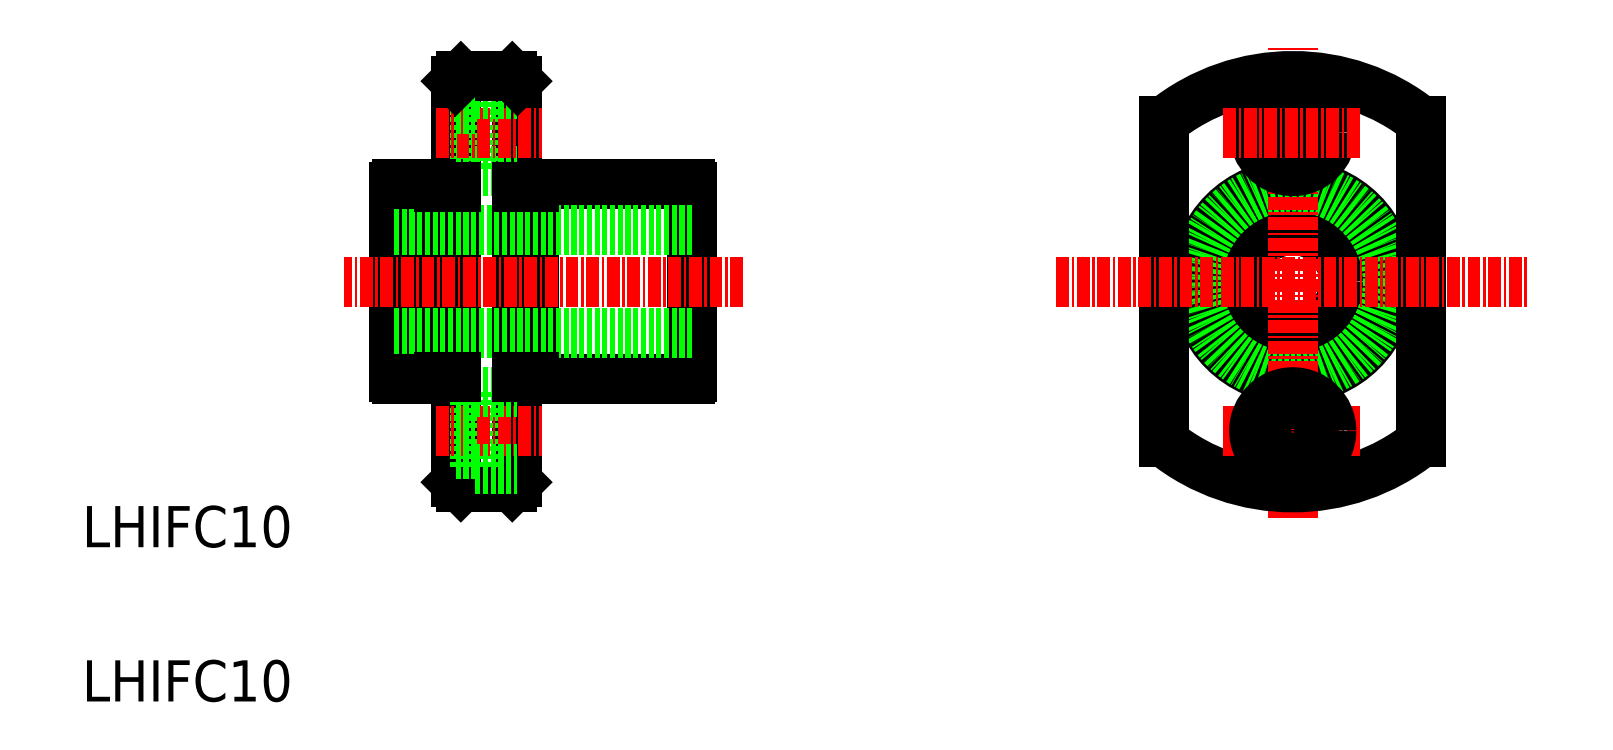
<metadata>
{"format":"dxf","ext":"dxf","renderer":"ezdxf+matplotlib","layout":"modelspace","background":"white","min_lineweight":24,"dpi":150}
</metadata>
<code>
0
SECTION
2
ENTITIES
0
LINE
8
0
10
268.2
20
164.6
30
0
11
268.2
21
183.1
31
0
0
LINE
8
0
10
252.8
20
164.4
30
0
11
252.8
21
183.4
31
0
0
LINE
8
0
10
239.2
20
164.6
30
0
11
239.2
21
183.1
31
0
0
LINE
8
0
10
243.6
20
164.4
30
0
11
243.6
21
183.4
31
0
0
LINE
8
0
10
251.2
20
154.4
30
0
11
251.2
21
193.4
31
0
0
LINE
8
0
10
245.2
20
154.4
30
0
11
245.2
21
193.4
31
0
0
TEXT
8
0
10
208.8
20
133.1
30
0
40
4
1
LHIFC10
0
TEXT
8
0
10
208.8
20
148.1
30
0
40
4
1
LHIFC10
0
LINE
8
0
10
252.8
20
164.4
30
0
11
267.9
21
164.4
31
0
0
LINE
8
0
10
268.2
20
168.9
30
0
11
239.2
21
168.9
31
0
0
LINE
8
0
10
250.7
20
153.9
30
0
11
251.2
21
154.4
31
0
0
LINE
8
0
10
245.7
20
153.9
30
0
11
245.2
21
154.4
31
0
0
LINE
8
0
10
245.7
20
153.9
30
0
11
250.7
21
153.9
31
0
0
LINE
8
0
10
239.4
20
164.4
30
0
11
243.6
21
164.4
31
0
0
ARC
8
0
10
239.9
20
165.1
30
0
40
0.9
50
213.6
51
236.4
0
LINE
8
0
10
247.1
20
163.1
30
0
11
247.1
21
155.6
31
0
0
LINE
8
CENTER
10
243.2
20
159.4
30
0
11
253.5
21
159.4
31
0
0
LINE
8
0
10
247.1
20
155.6
30
0
11
251.2
21
155.6
31
0
0
LINE
8
0
10
245.2
20
157.1
30
0
11
247.1
21
157.1
31
0
0
LINE
8
0
10
245.2
20
161.6
30
0
11
247.1
21
161.6
31
0
0
LINE
8
0
10
247.1
20
163.1
30
0
11
251.2
21
163.1
31
0
0
LINE
8
0
10
245.2
20
164.6
30
0
11
243.6
21
164.6
31
0
0
LINE
8
0
10
251.2
20
164.6
30
0
11
252.8
21
164.6
31
0
0
ARC
8
0
10
267.4
20
165.1
30
0
40
0.9
50
303.6
51
326.4
0
LINE
8
CENTER
10
273.1
20
173.9
30
0
11
234.3
21
173.9
31
0
0
LINE
8
0
10
252.8
20
183.4
30
0
11
267.9
21
183.4
31
0
0
LINE
8
0
10
268.2
20
178.9
30
0
11
239.2
21
178.9
31
0
0
LINE
8
0
10
247.1
20
192.1
30
0
11
247.1
21
184.6
31
0
0
LINE
8
0
10
239.4
20
183.4
30
0
11
243.6
21
183.4
31
0
0
ARC
8
0
10
239.9
20
182.6
30
0
40
0.9
50
123.6
51
146.4
0
LINE
8
0
10
247.1
20
184.6
30
0
11
251.2
21
184.6
31
0
0
LINE
8
0
10
245.2
20
186.1
30
0
11
247.1
21
186.1
31
0
0
LINE
8
0
10
245.2
20
183.1
30
0
11
243.6
21
183.1
31
0
0
LINE
8
0
10
251.2
20
183.1
30
0
11
252.8
21
183.1
31
0
0
LINE
8
CENTER
10
243.2
20
188.4
30
0
11
253.5
21
188.4
31
0
0
LINE
8
0
10
247.1
20
192.1
30
0
11
251.2
21
192.1
31
0
0
LINE
8
0
10
245.7
20
193.9
30
0
11
250.7
21
193.9
31
0
0
LINE
8
0
10
245.2
20
190.6
30
0
11
247.1
21
190.6
31
0
0
LINE
8
0
10
245.7
20
193.9
30
0
11
245.2
21
193.4
31
0
0
LINE
8
0
10
250.7
20
193.9
30
0
11
251.2
21
193.4
31
0
0
ARC
8
0
10
267.4
20
182.6
30
0
40
0.9
50
33.56
51
56.44
0
CIRCLE
8
0
10
326.6
20
173.9
30
0
40
5
0
CIRCLE
8
0
10
326.6
20
173.9
30
0
40
9.5
0
CIRCLE
8
0
10
326.6
20
173.9
30
0
40
9.25
0
LINE
8
0
10
339.1
20
158.3
30
0
11
339.1
21
189.5
31
0
0
LINE
8
0
10
314.1
20
158.3
30
0
11
314.1
21
189.5
31
0
0
LINE
8
CENTER
10
326.6
20
150.9
30
0
11
326.6
21
196.9
31
0
0
ARC
8
0
10
326.6
20
173.9
30
0
40
20
50
231.3
51
308.7
0
LINE
8
CENTER
10
319.8
20
159.4
30
0
11
333.3
21
159.4
31
0
0
CIRCLE
8
0
10
326.6
20
159.4
30
0
40
3.75
0
CIRCLE
8
0
10
326.6
20
159.4
30
0
40
2.25
0
LINE
8
CENTER
10
303.6
20
173.9
30
0
11
349.6
21
173.9
31
0
0
ARC
8
0
10
326.6
20
173.9
30
0
40
20
50
51.32
51
128.7
0
CIRCLE
8
0
10
326.6
20
188.4
30
0
40
3.75
0
CIRCLE
8
0
10
326.6
20
188.4
30
0
40
2.25
0
LINE
8
CENTER
10
319.8
20
188.4
30
0
11
333.3
21
188.4
31
0
0
ENDSEC
0
EOF

</code>
